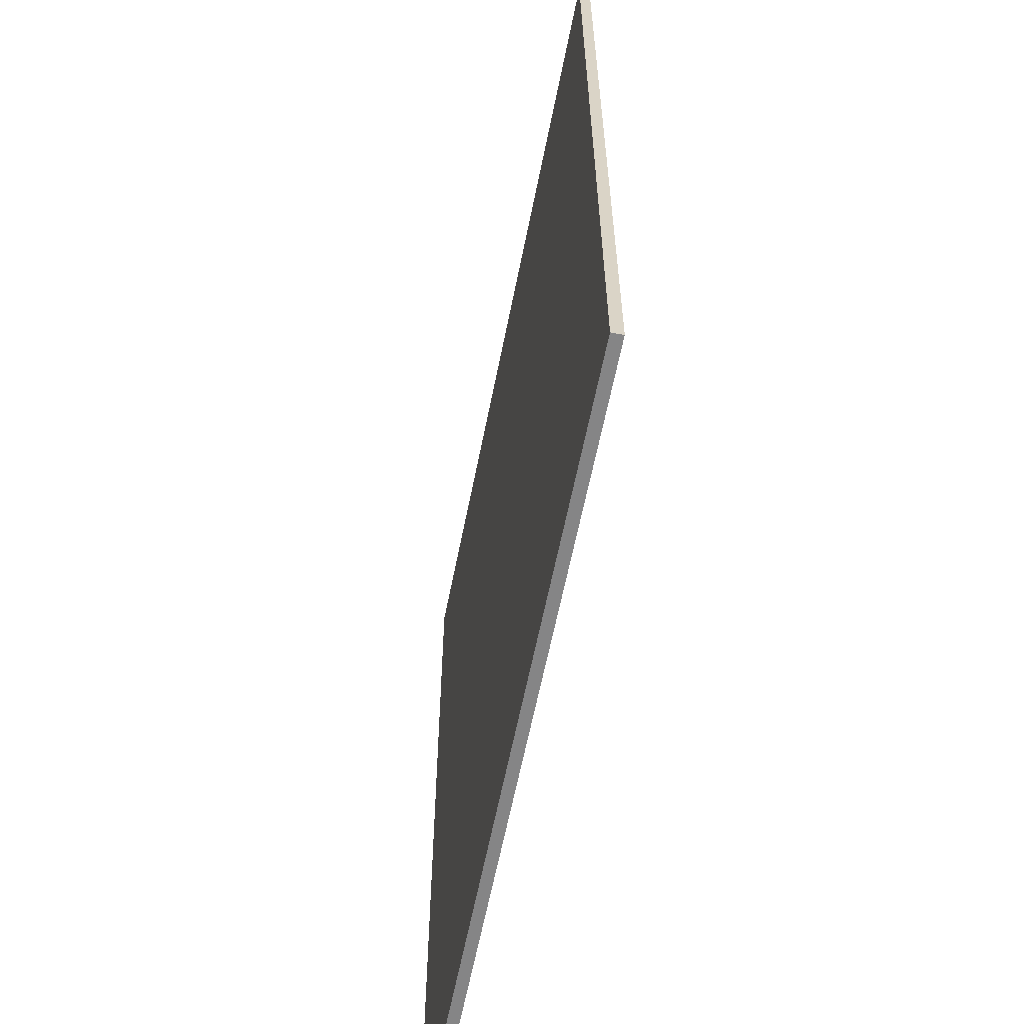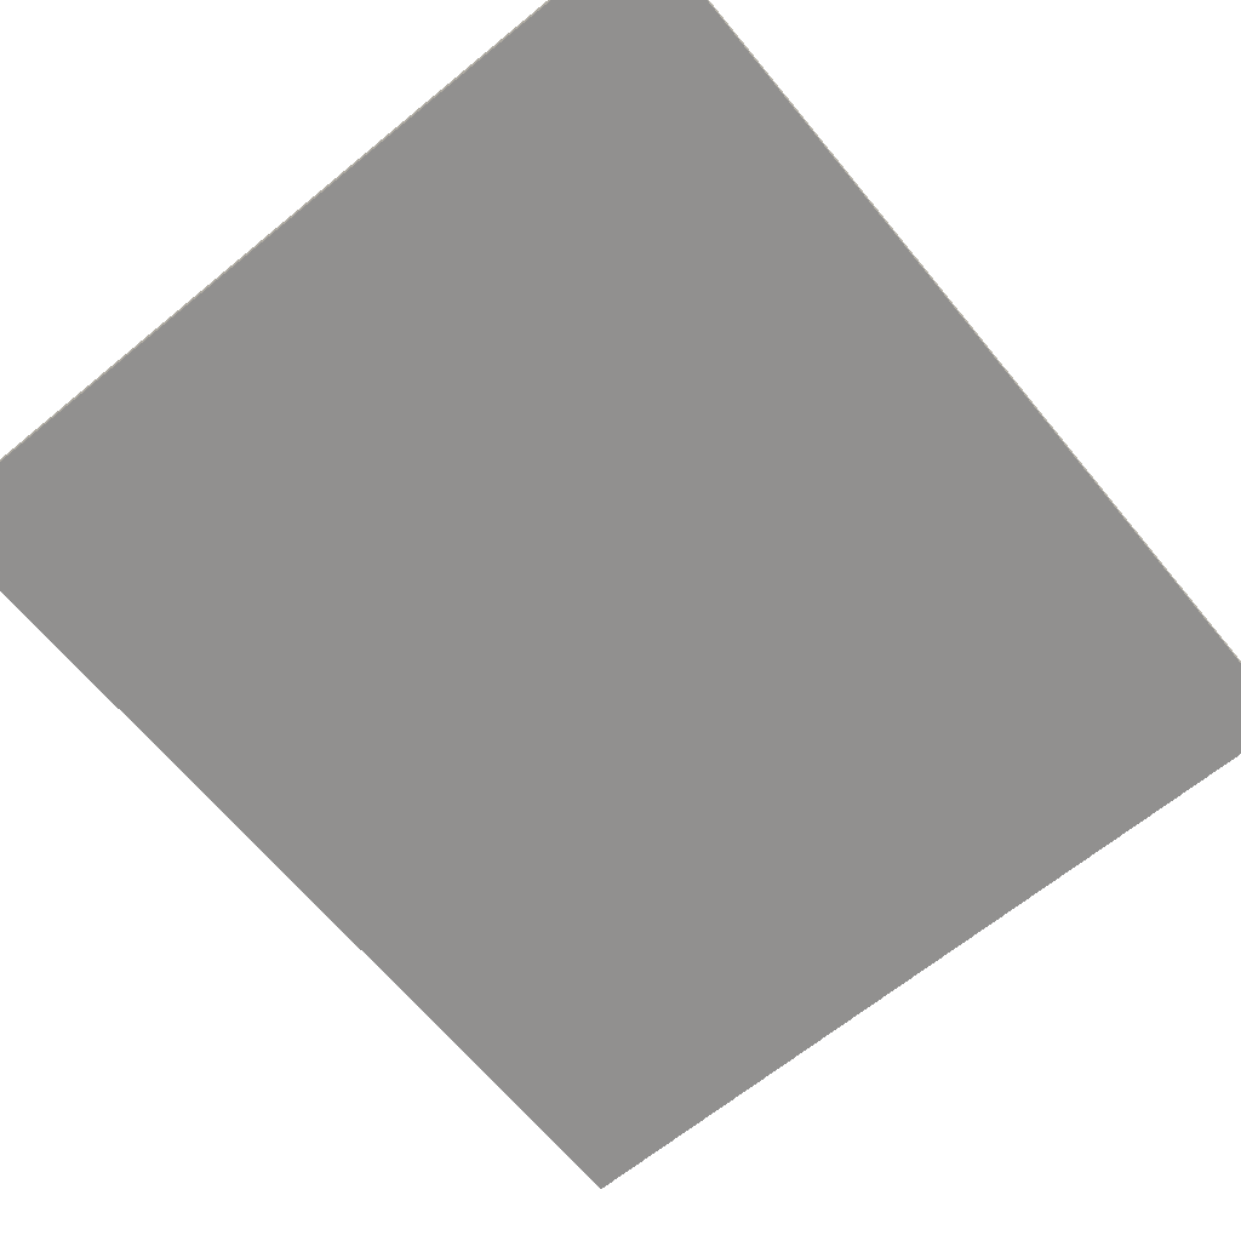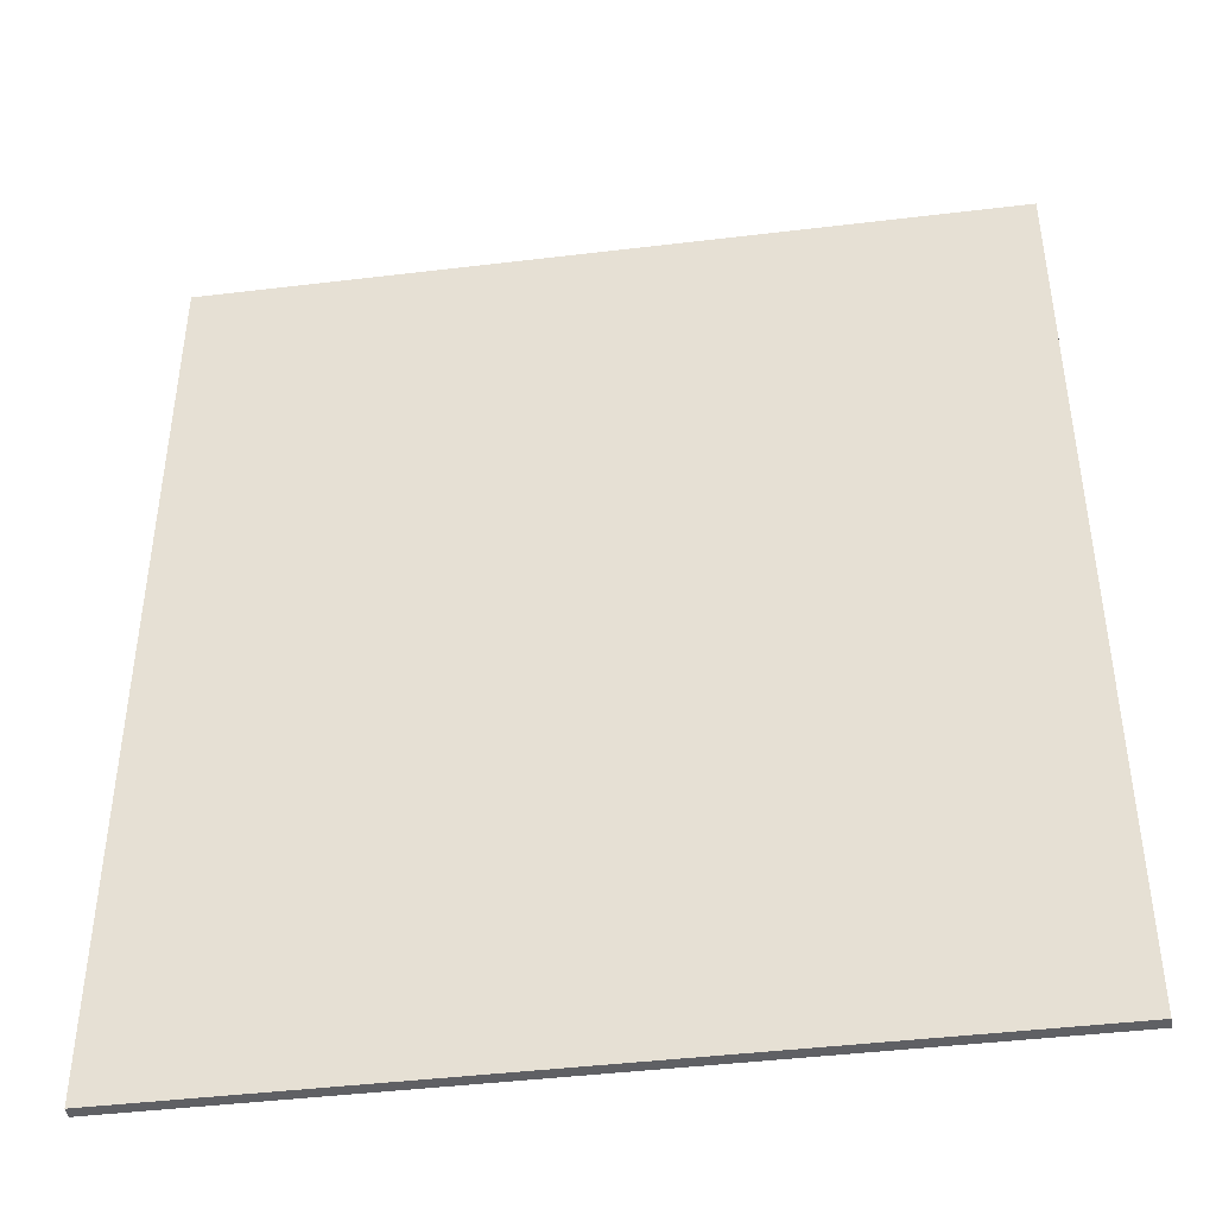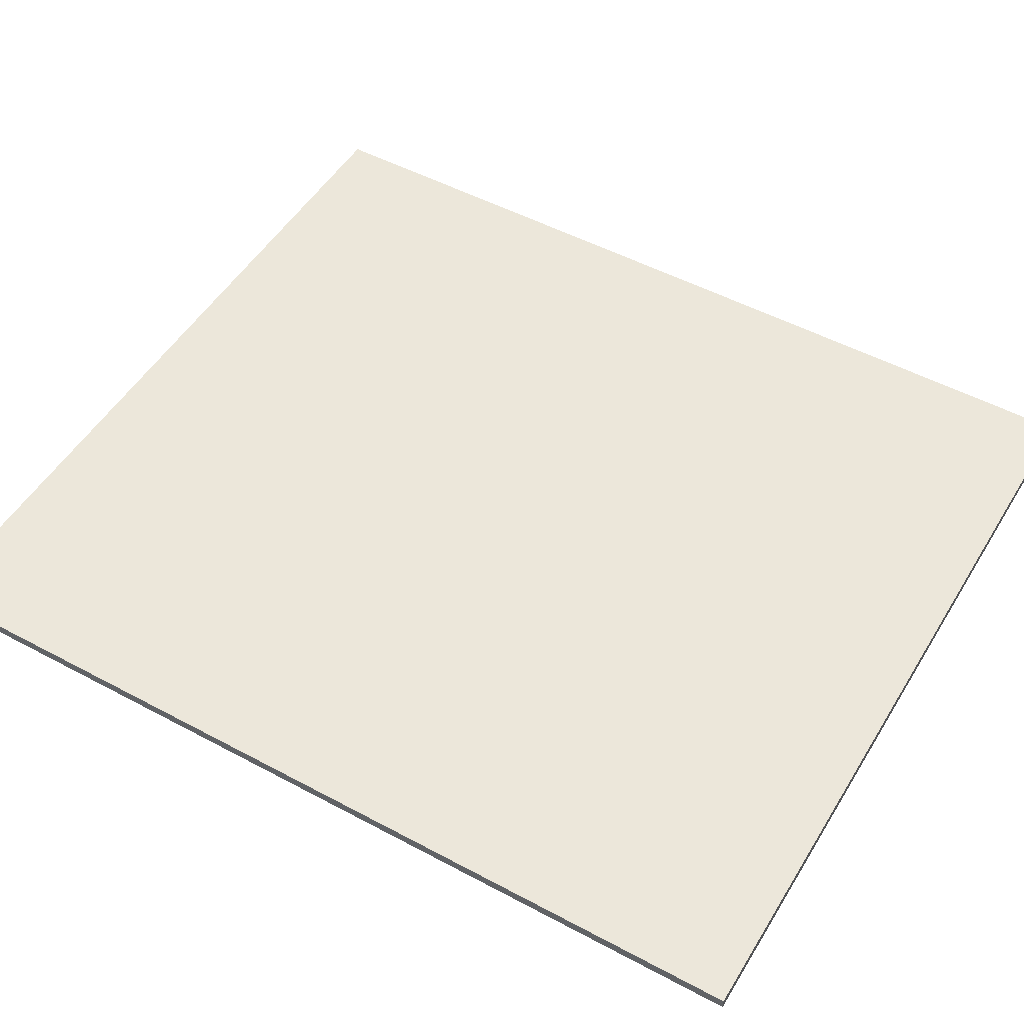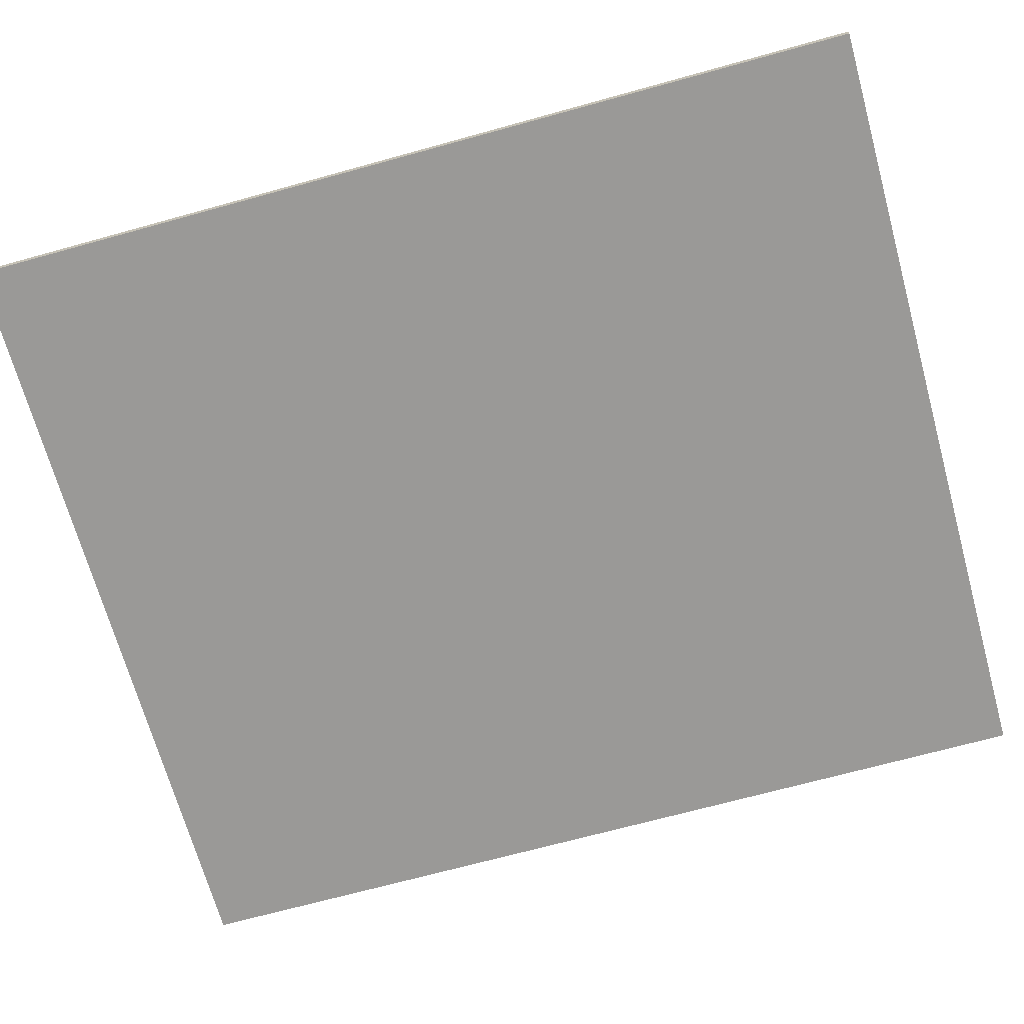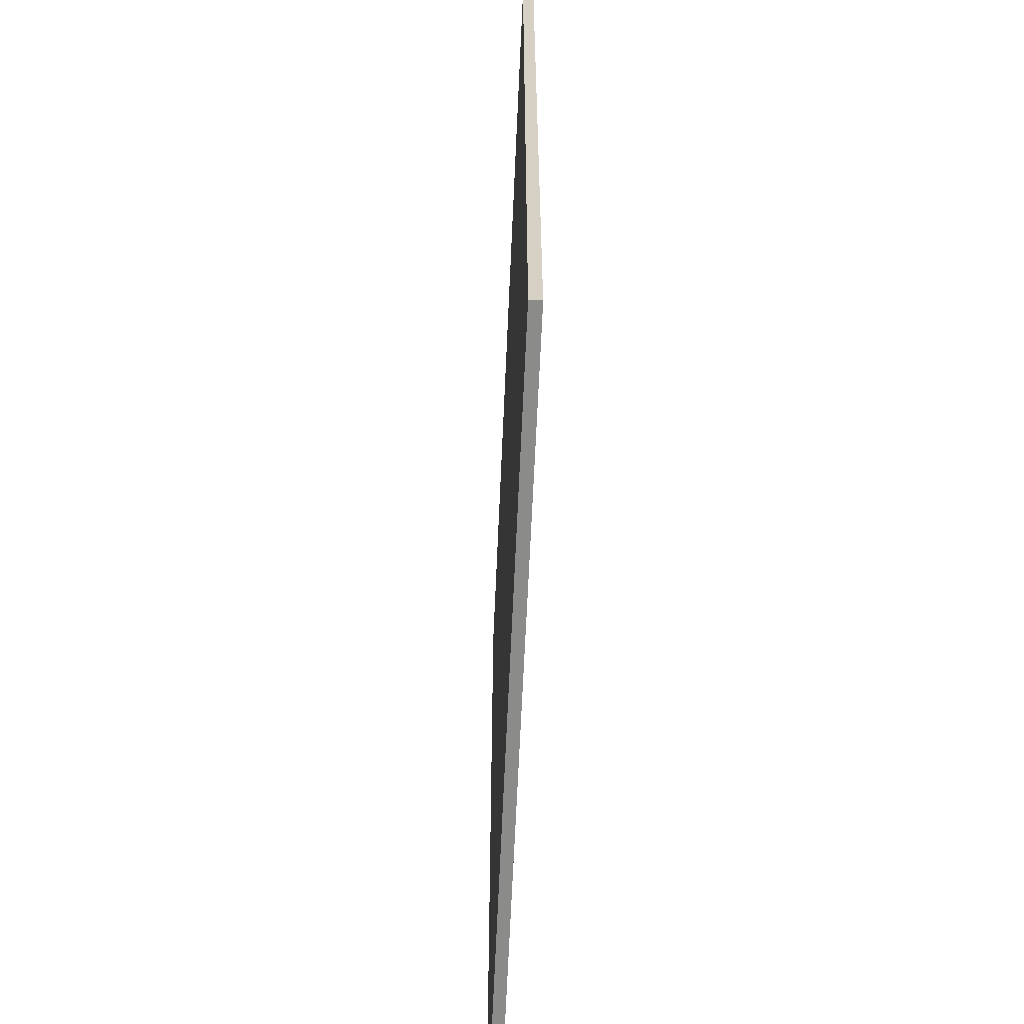
<metadata>
{"format":"obj","ext":"obj","renderer":"f3d","projection":"perspective","resolution":1024,"background":"white","views":[{"elev":-61.9,"azim":-101.2,"up":"+Y"},{"elev":-65.7,"azim":-140.5,"up":"+Z"},{"elev":-43.5,"azim":8.1,"up":"+Y"},{"elev":50.6,"azim":-59.6,"up":"+Z"},{"elev":-69.0,"azim":-74.5,"up":"+Z"},{"elev":-63.7,"azim":87.5,"up":"+Y"}]}
</metadata>
<code>
o Shape_IndexedFaceSet_Shape_IndexedFaceSet.216
v -0.2508 0.2859 -0.003374
v -0.2508 -0.2859 0.00362
v -0.2508 0.2859 0.00362
v -0.2508 -0.2859 -0.003374
v 0.2509 -0.2859 -0.003374
v 0.2509 0.2859 0.00362
v 0.2509 -0.2859 0.00362
v 0.2509 0.2859 -0.003374
f 1 2 3
f 4 5 2
f 5 4 1
f 4 2 1
f 5 6 7
f 2 5 7
f 6 2 7
f 6 5 8
f 1 6 8
f 5 1 8
f 2 6 3
f 6 1 3

</code>
